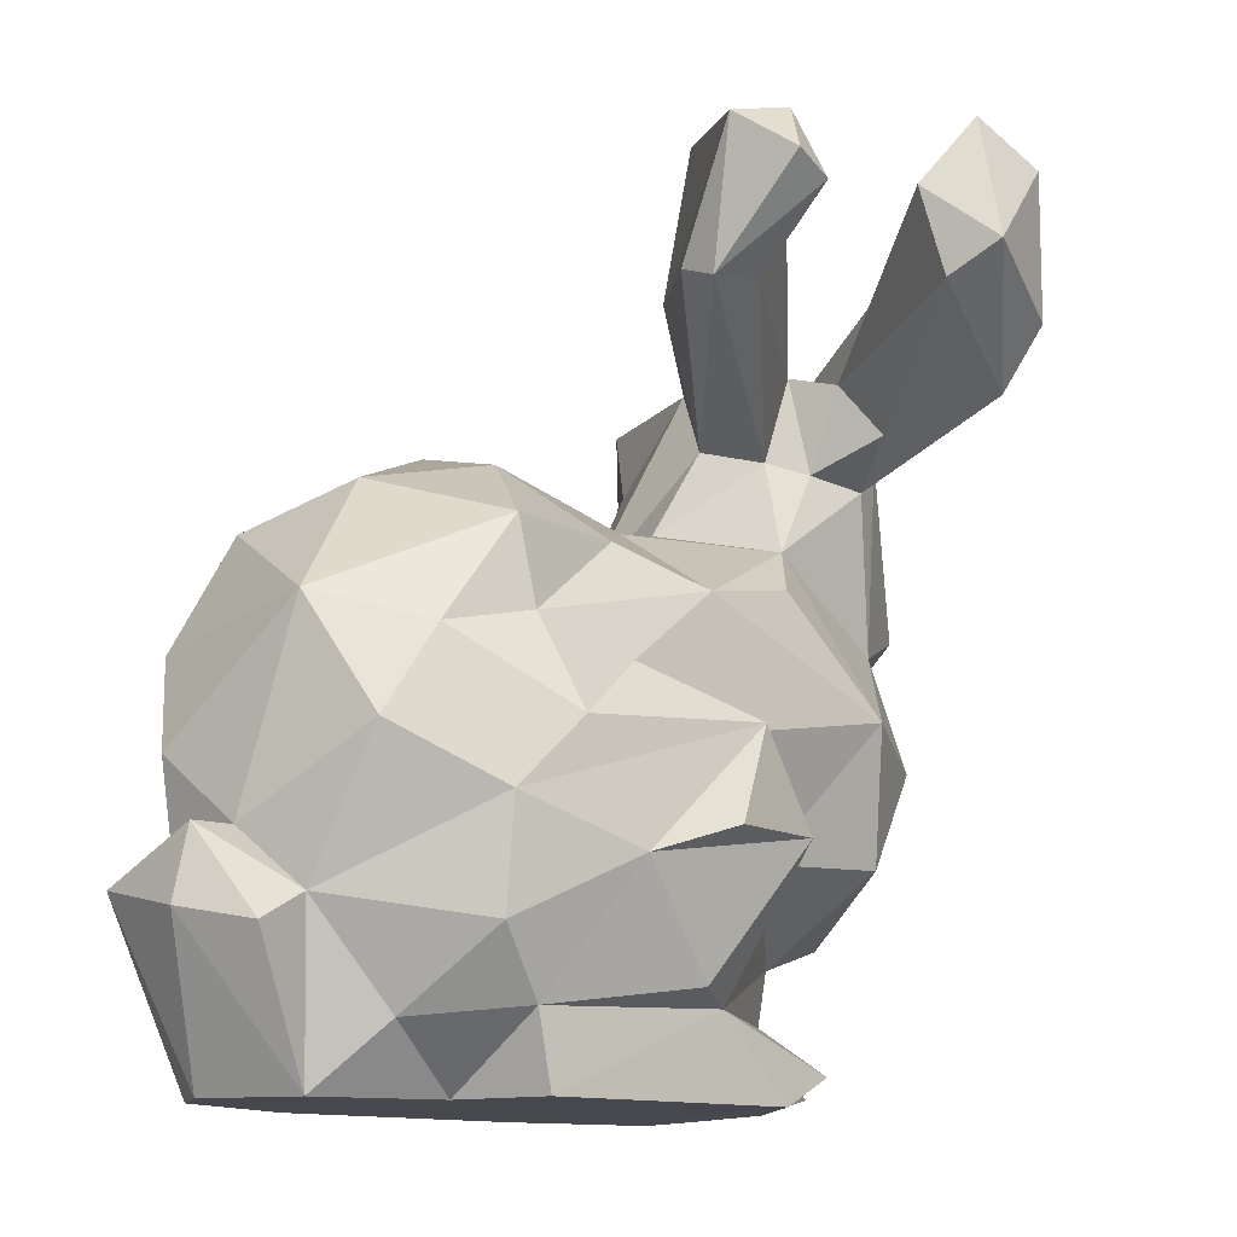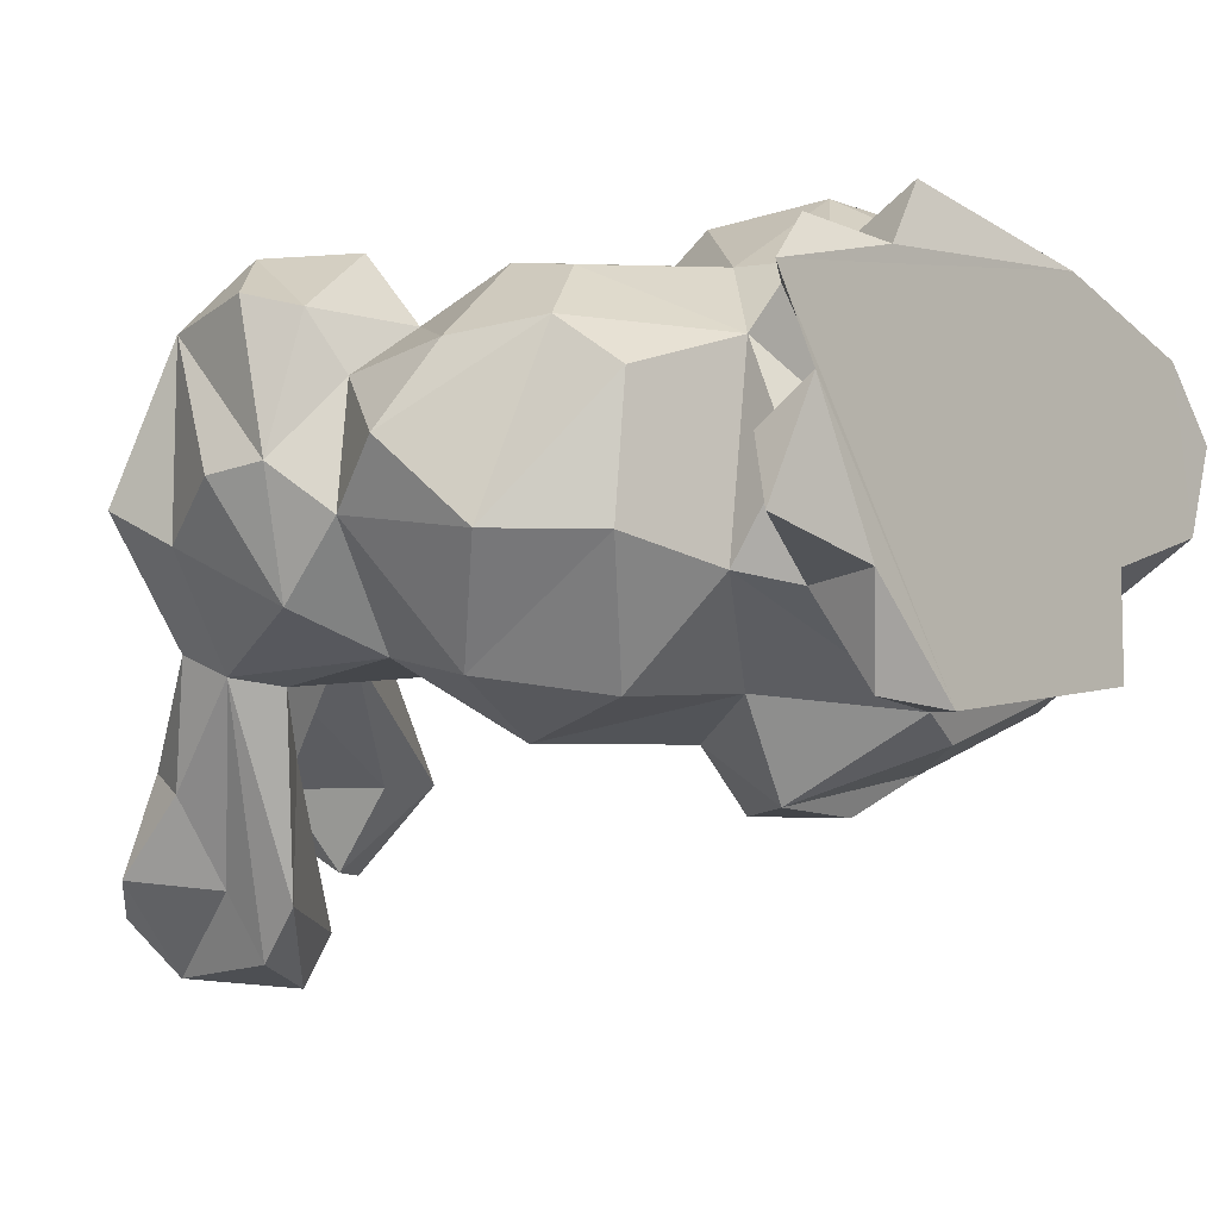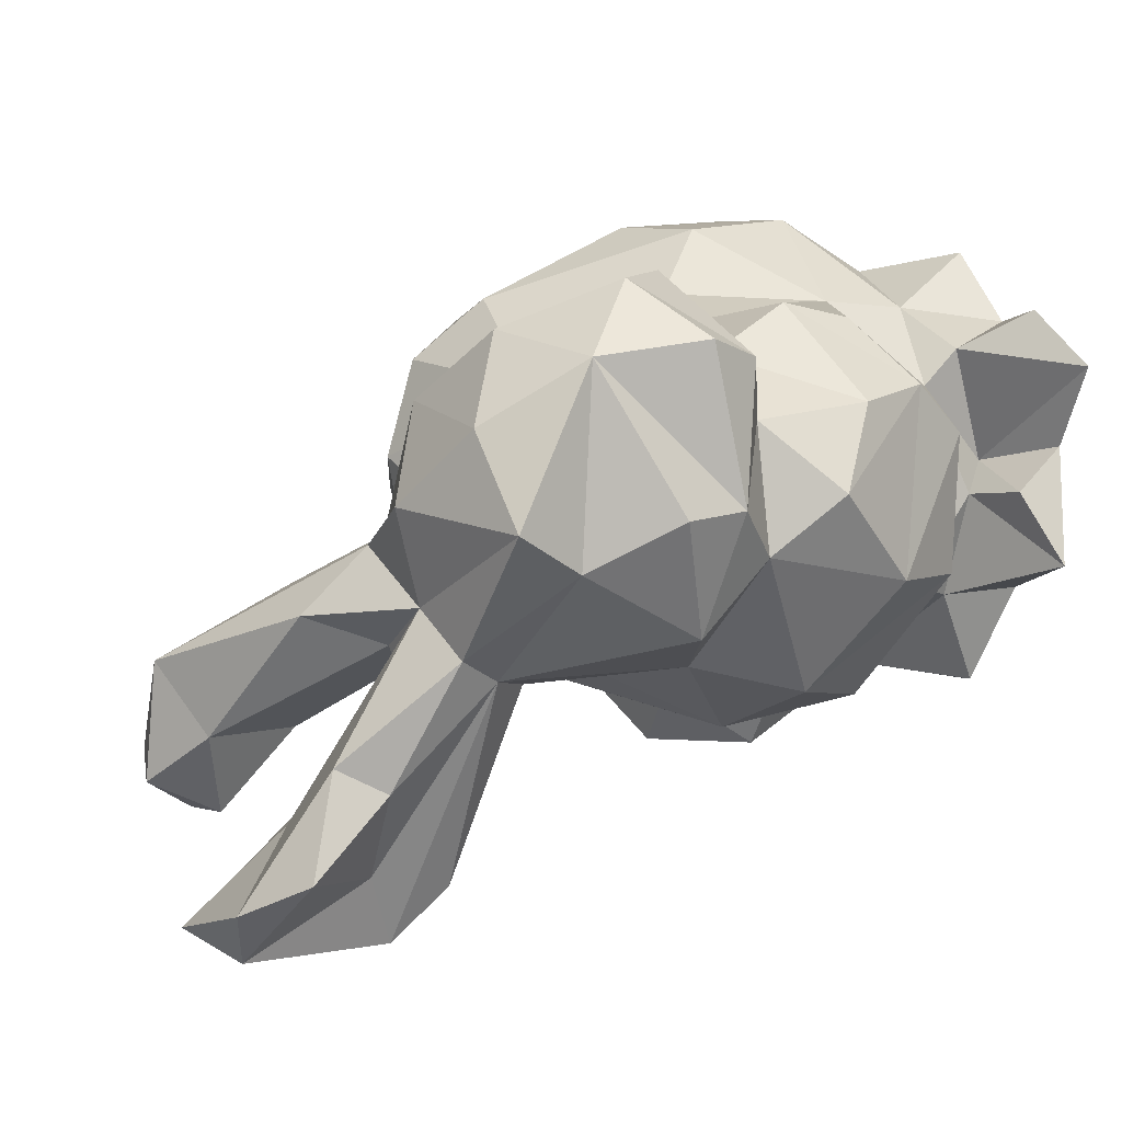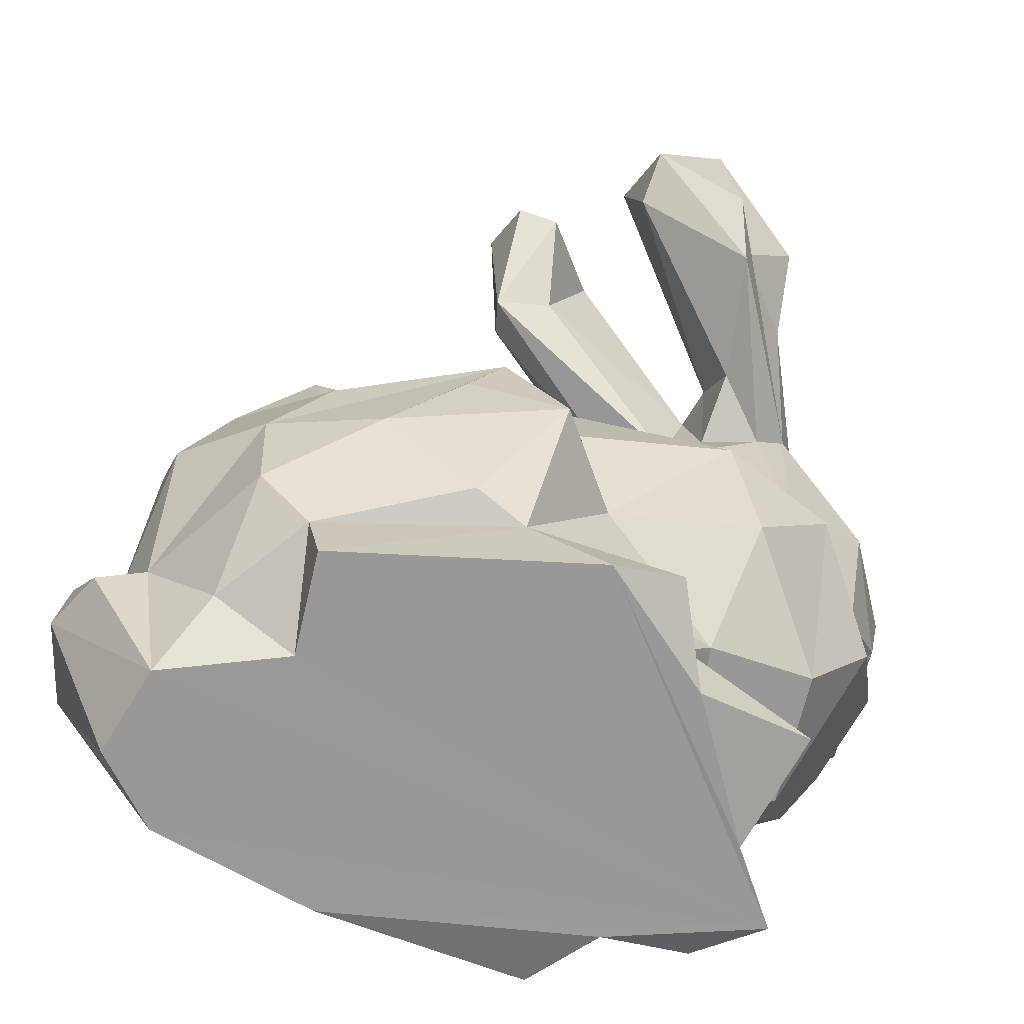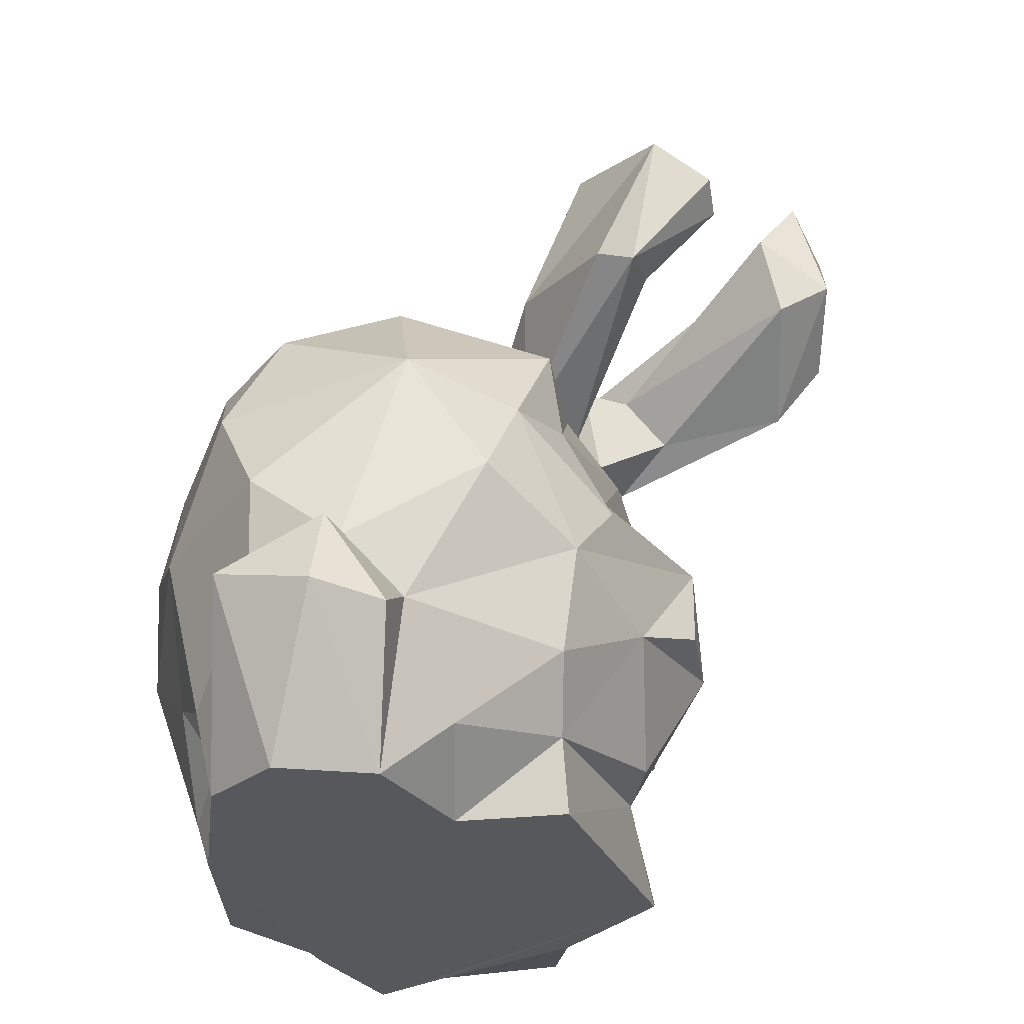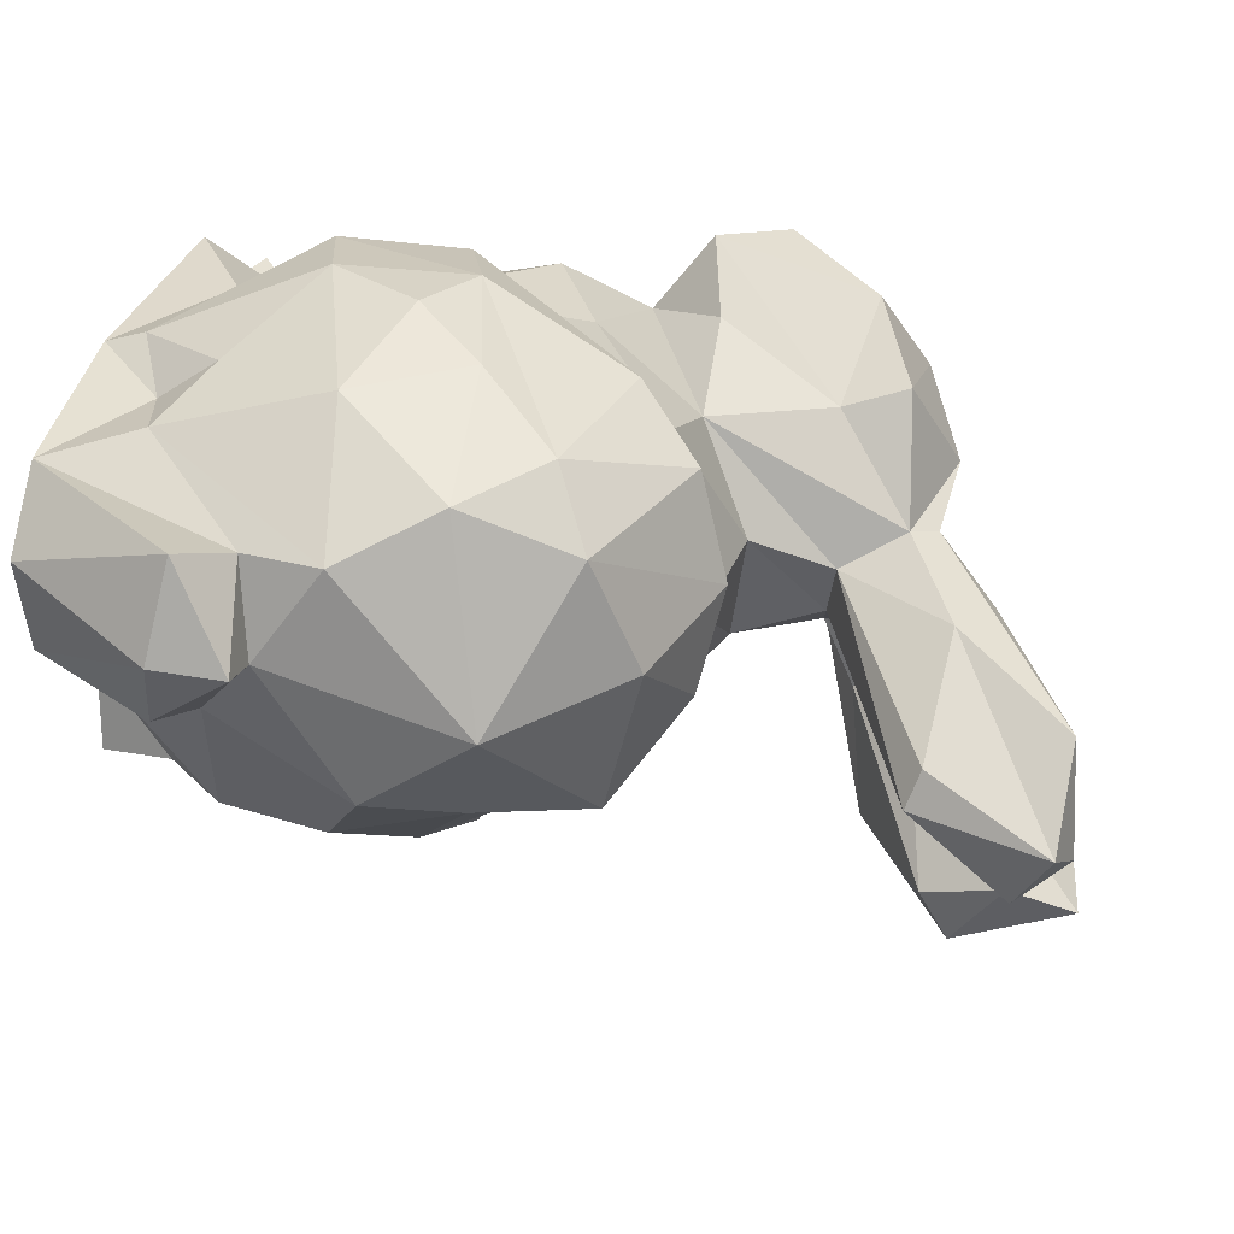
<metadata>
{"format":"obj","ext":"obj","renderer":"f3d","projection":"perspective","resolution":1024,"background":"white","views":[{"elev":-11.8,"azim":128.3,"up":"+Y"},{"elev":-8.6,"azim":-48.6,"up":"+Z"},{"elev":5.1,"azim":-113.7,"up":"+Z"},{"elev":-68.7,"azim":167.3,"up":"+Y"},{"elev":-28.5,"azim":100.3,"up":"+Y"},{"elev":22.3,"azim":103.0,"up":"+Z"}]}
</metadata>
<code>
v 0.4907 10.38 -1.62
v 1.633 10.74 -1.479
v 0.9827 10.32 -2.136
v 1.673 8.066 1.915
v 2.247 8.356 1.607
v 2.239 8.835 1.924
v 0.6182 14.96 -2.145
v 0.09503 14.58 -1.734
v 0.512 14.91 -1.151
v -0.5381 11.78 0.8244
v -0.6404 10.9 1.506
v 0.3513 11.73 1.006
v -0.06089 9.494 -1.352
v -1.104 10.65 -1.72
v 2.343 10.25 -1.635
v 2.832 9.711 -1.419
v -2.797 11.25 1.288
v -3.014 11.7 1.421
v -3.003 11.43 0.1728
v 2.775 8.857 -1.296
v 3.518 9.059 -0.1935
v 2.931 8.246 -0.4714
v -0.9157 14.63 -3.325
v -0.2458 13.92 -3.407
v -1.058 13.49 -3.242
v 2.327 8.329 -1.206
v 1.889 9.352 -1.808
v -0.9836 8.712 1.01
v -0.8023 8.06 0.3704
v -0.986 8.411 1.318
v 1.108 8.503 -1.705
v 0.446 9.568 -2.141
v -1.604 8.17 0.1473
v -1.512 7.725 0.5114
v -0.7799 8.372 -0.7709
v 0.6685 8.387 -1.511
v -0.5725 7.968 -1.538
v -1.157 12.7 -1.054
v -0.8295 12.76 -0.8497
v -0.7172 11.99 -1.079
v 4.118 9.508 0.3006
v 4.052 9.104 1.157
v 4.202 8.941 0.3715
v -0.3868 14.96 -3.124
v -1.256 12.94 -1.681
v -1.157 13.39 -1.326
v -3.093 11.94 0.1165
v -2.629 11.6 -0.805
v -0.7796 13.42 -0.09538
v 0.04476 13.9 -0.5236
v -1.005 13.63 -0.1533
v -0.1403 7.858 2.142
v 0.6409 8.409 1.986
v -0.277 8.534 1.663
v 0.4688 13.75 -1.748
v 0.9721 13.67 -1.697
v 2.514 11.69 -1.16
v 3.123 10.85 -0.9982
v 2.419 11 -1.249
v 3.724 10.07 1.008
v 2.855 8.523 1.604
v 3.595 9.418 1.023
v 1.096 14.84 -1.941
v 0.9047 14.51 -2.425
v 2.24 10.77 2.031
v 3.366 10.85 1.383
v 2.731 11.43 1.557
v 3.656 11.09 -0.2082
v 3.744 9.515 0.2692
v -2.865 10.5 0.264
v -2.535 10.15 0.94
v -2.513 11.09 0.8121
v 1.808 12.45 0.3676
v 2.821 12.06 0.05211
v 1.946 12.24 -0.4595
v -2.566 9.817 -0.4375
v -1.962 8.978 0.6601
v -2.163 9.471 1.058
v -0.5916 12.87 -0.3921
v -0.3422 12.19 -0.1098
v -1.96 12.96 -1.125
v -1.171 13.05 -2.811
v -2.652 11.05 -0.2108
v -1.85 11.33 -1.109
v -2.034 10.4 -1.333
v -1.654 12.63 -1.198
v -1.354 14.81 -2.858
v -1.655 13.46 -0.5798
v -0.828 14.13 -0.6948
v -1.765 13.69 0.1847
v -1.05 13.49 -0.9261
v -2.938 13.2 0.04094
v -2.433 13.33 0.7829
v -2.832 12.58 1.295
v -2.786 12.64 -0.2706
v 3.523 10.17 -0.828
v -1.236 13.34 0.9512
v -1.938 12.97 1.489
v -1.991 9.056 -0.4593
v -0.3816 9.32 1.714
v -0.8803 7.726 -0.7204
v 2.218 7.731 -1.234
v 2.224 7.733 -0.3398
v 0.02985 7.729 -1.609
v 1.749 12.23 1.214
v 1.39 11.71 1.74
v -1.916 7.733 1.178
v -1.782 14.35 -2.588
v 0.7217 11.39 -1.476
v -1.06 8.826 -0.6464
v -1.799 11.1 1.302
v -1.595 10.38 1.694
v 3.537 7.727 0.7881
v 3.057 7.73 1.38
v -1.848 7.885 -0.4554
v 3.09 11.72 0.9771
v 1.401 9.425 2.437
v 2.761 9.892 1.944
v 1.839 10.2 2.339
v 0.3893 10.2 2.326
v 0.6225 9.2 2.429
v 1.184 10.49 2.361
v 0.4914 12.01 -0.4503
v -2.11 13.3 -0.9371
v -1.389 7.912 1.642
v -1.768 13.74 -1.953
v -2.458 12.15 1.862
v -0.1665 13.69 -2.964
v -0.309 11.58 -1.41
v 1.461 11.67 -1.141
v -0.04808 14.4 -2.809
v -1.122 12.79 0.7892
v -1.874 11.61 1.932
v -1.38 11.76 1.391
v 3.273 7.728 0.01953
v 0.1077 10.6 1.775
v -1.577 9.794 1.578
v 1.301 9.572 -2.168
v 3.915 8.838 -0.1494
v 0.5456 14.36 -2.422
v 1.654 7.729 1.813
v -1.338 9.559 -1.485
v -0.6244 7.729 1.544
v -1.048 8.305 0.103
v -1.26 13.72 -2.673
v -0.7654 14.22 -2.311
v -1.626 14.14 -1.749
v 0.9159 13.8 -1.357
g obj_default
f 1 2 3
g None
f 4 5 6
f 7 8 9
f 10 11 12
f 1 13 14
f 15 16 3
f 17 18 19
f 20 21 22
f 23 24 25
f 26 27 20
f 28 29 30
f 27 31 32
f 33 34 29
f 35 36 37
f 38 39 40
f 41 42 43
f 44 24 23
f 38 45 46
f 47 48 19
f 49 50 51
f 52 53 54
f 55 56 39
f 57 58 59
f 60 61 62
f 63 56 64
f 62 42 41
f 65 66 67
f 68 60 69
f 70 71 72
f 73 74 75
f 76 77 78
f 57 68 58
f 79 80 39
f 81 25 82
f 83 48 84
f 14 85 84
f 45 38 86
f 87 44 23
f 88 51 89
f 90 51 88
f 46 88 91
f 92 93 90
f 47 94 95
f 68 69 96
f 97 93 98
f 20 22 26
f 76 85 99
f 40 14 84
f 100 28 54
f 101 35 37
f 102 103 104
f 83 76 70
f 75 74 57
f 98 93 94
f 105 73 12
f 91 38 46
f 106 67 105
f 104 103 107
f 23 108 87
f 109 2 1
f 13 36 110
f 111 71 112
f 91 55 39
f 113 42 114
f 68 57 74
f 59 58 15
f 115 101 34
f 104 37 36
f 102 26 103
f 106 105 12
f 68 74 116
f 117 118 119
f 120 121 122
f 3 32 1
f 83 85 76
f 36 32 31
f 123 73 75
f 70 72 83
f 32 36 13
f 7 63 64
f 37 104 101
f 124 95 92
f 125 30 107
f 126 81 124
f 18 94 19
f 111 11 10
f 51 9 89
f 94 127 98
f 15 3 2
f 86 38 40
f 34 33 115
f 46 45 128
f 40 129 14
f 107 29 34
f 130 123 75
f 128 131 46
f 132 133 134
f 79 10 80
f 124 81 95
f 132 10 49
f 121 4 117
f 48 83 19
f 68 96 58
f 114 107 135
f 103 22 135
f 66 118 60
f 11 111 112
f 14 109 1
f 12 136 106
f 137 28 100
f 8 55 91
f 138 32 3
f 24 82 25
f 44 131 24
f 124 92 88
f 41 139 21
f 89 8 91
f 65 67 122
f 94 18 127
f 6 61 118
f 132 134 10
f 67 106 122
f 56 55 140
f 109 123 130
f 106 136 120
f 34 104 107
f 81 48 95
f 137 112 78
f 49 10 79
f 62 41 69
f 41 43 139
f 136 100 120
f 123 109 40
f 141 107 114
f 142 13 110
f 100 136 11
f 101 115 35
f 114 42 62
f 138 27 32
f 8 89 9
f 63 7 9
f 86 84 81
f 17 133 127
f 7 64 140
f 121 120 100
f 132 98 133
f 89 91 88
f 96 69 21
f 50 9 51
f 21 69 41
f 26 102 36
f 143 54 30
f 42 113 43
f 28 144 29
f 73 123 12
f 52 143 141
f 103 135 107
f 92 95 94
f 1 32 13
f 108 23 145
f 92 90 88
f 11 136 12
f 109 59 2
f 146 44 87
f 141 4 53
f 54 28 30
f 115 33 144
f 98 132 97
f 16 20 27
f 122 117 119
f 106 120 122
f 57 59 130
f 142 99 85
f 52 141 53
f 132 49 97
f 108 145 126
f 101 104 34
f 116 67 66
f 137 100 112
f 110 35 144
f 5 141 114
f 35 110 36
f 6 5 61
f 40 80 123
f 116 73 105
f 30 125 143
f 16 15 58
f 70 78 71
f 111 10 134
f 73 116 74
f 86 40 84
f 60 62 69
f 72 71 111
f 14 142 85
f 131 128 24
f 100 11 112
f 21 16 96
f 82 86 81
f 76 99 77
f 70 76 78
f 146 131 44
f 49 90 97
f 45 86 82
f 21 20 16
f 145 25 81
f 116 66 68
f 29 107 30
f 31 26 36
f 67 116 105
f 111 134 133
f 84 85 83
f 99 142 110
f 140 64 56
f 50 63 9
f 147 126 124
f 139 135 21
f 78 77 28
f 54 143 52
f 114 62 61
f 49 79 50
f 108 126 147
f 56 79 39
f 113 114 135
f 122 121 117
f 72 19 83
f 125 107 143
f 23 25 145
f 82 128 45
f 29 144 33
f 26 22 103
f 139 43 135
f 99 110 77
f 60 118 61
f 147 124 88
f 123 80 12
f 54 53 121
f 142 14 13
f 130 59 109
f 75 57 130
f 3 27 138
f 55 8 140
f 115 144 35
f 128 82 24
f 121 100 54
f 92 94 93
f 18 17 127
f 65 122 119
f 16 58 96
f 145 81 126
f 118 117 6
f 50 79 148
f 88 46 146
f 80 10 12
f 148 63 50
f 21 135 22
f 94 47 19
f 110 28 77
f 66 60 68
f 147 87 108
f 46 131 146
f 111 17 72
f 27 26 31
f 121 53 4
f 90 93 97
f 78 28 137
f 65 118 66
f 17 19 72
f 65 119 118
f 43 113 135
f 81 84 48
f 16 27 3
f 109 14 129
f 51 90 49
f 111 133 17
f 144 28 110
f 129 40 109
f 36 102 104
f 91 39 38
f 95 48 47
f 4 141 5
f 71 78 112
f 133 98 127
f 147 88 146
f 143 107 141
f 59 15 2
f 4 6 117
f 147 146 87
f 140 8 7
f 5 114 61
f 39 80 40
f 148 79 56
f 63 148 56
g

</code>
